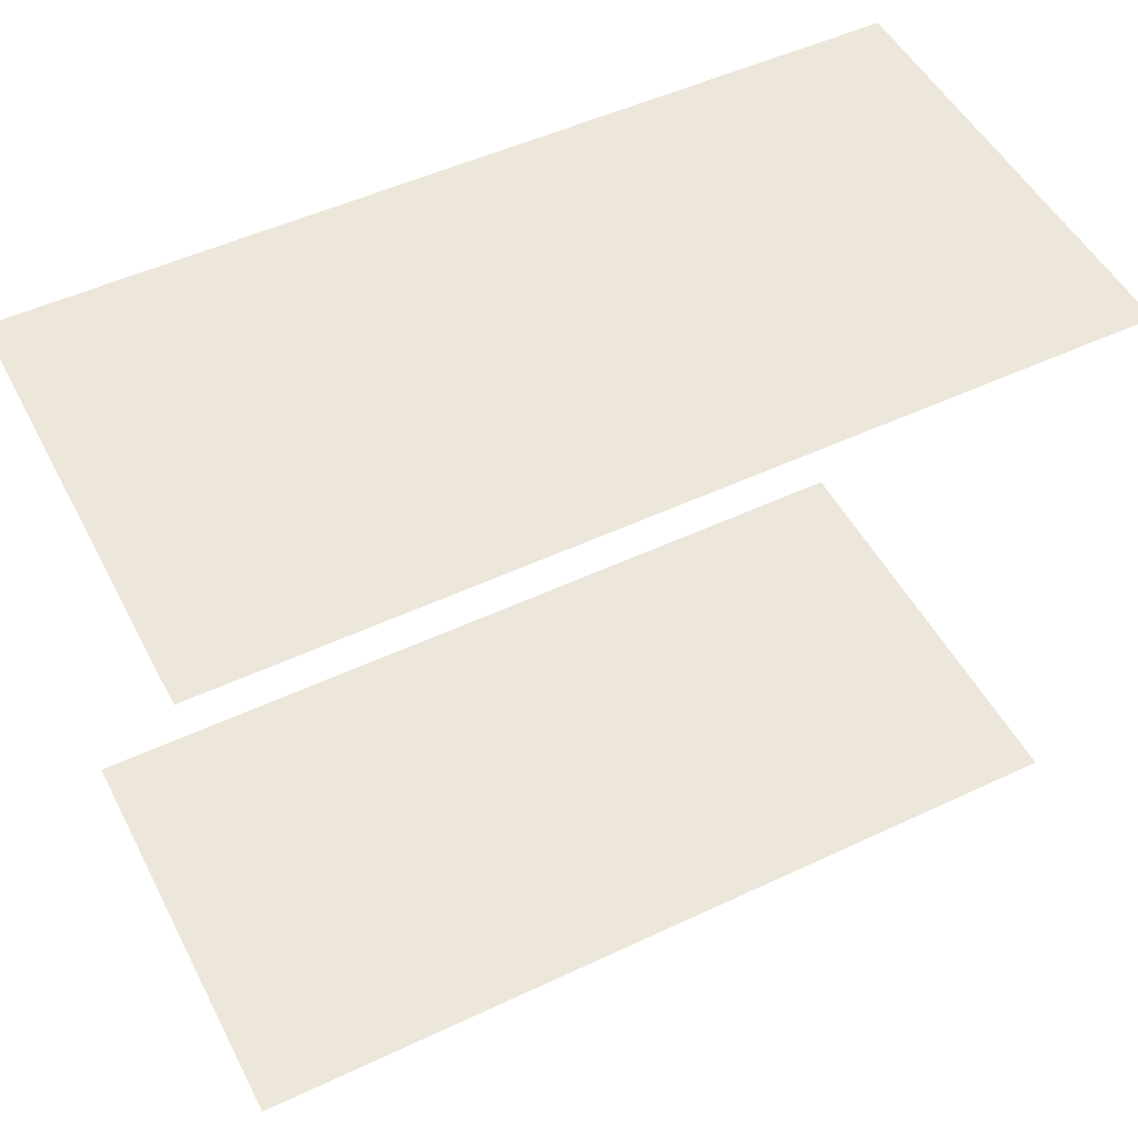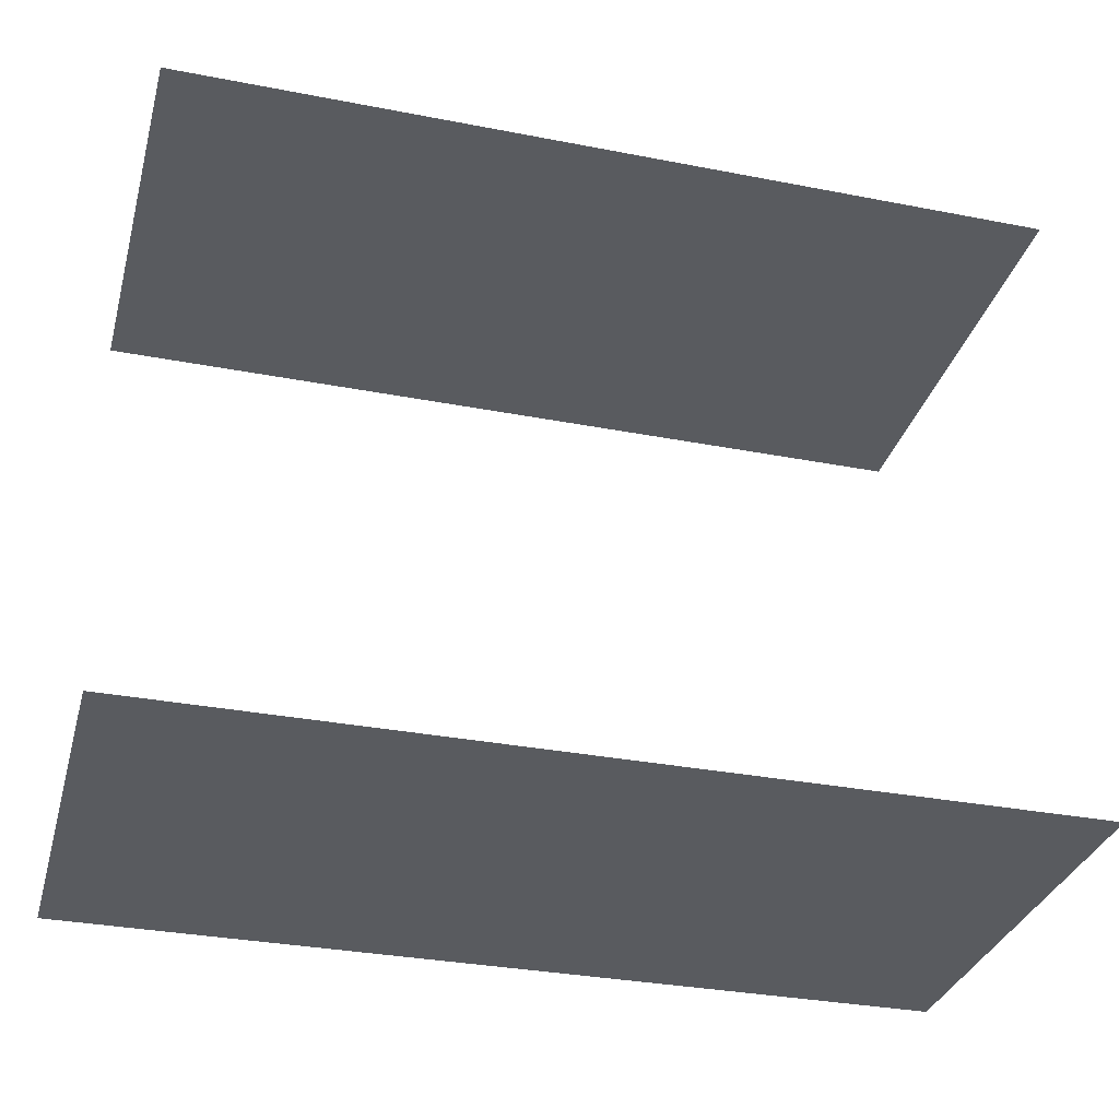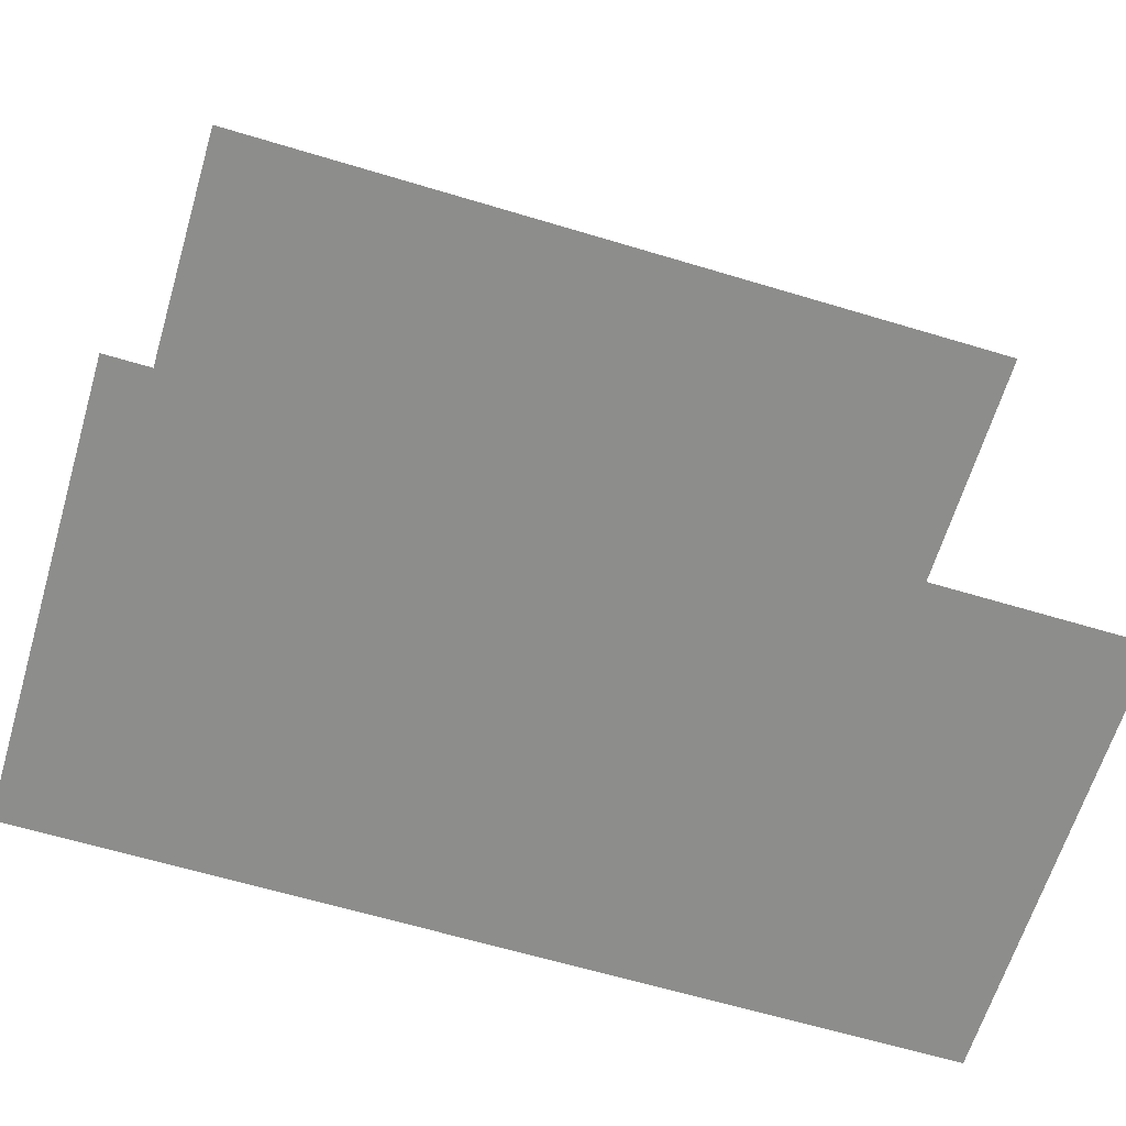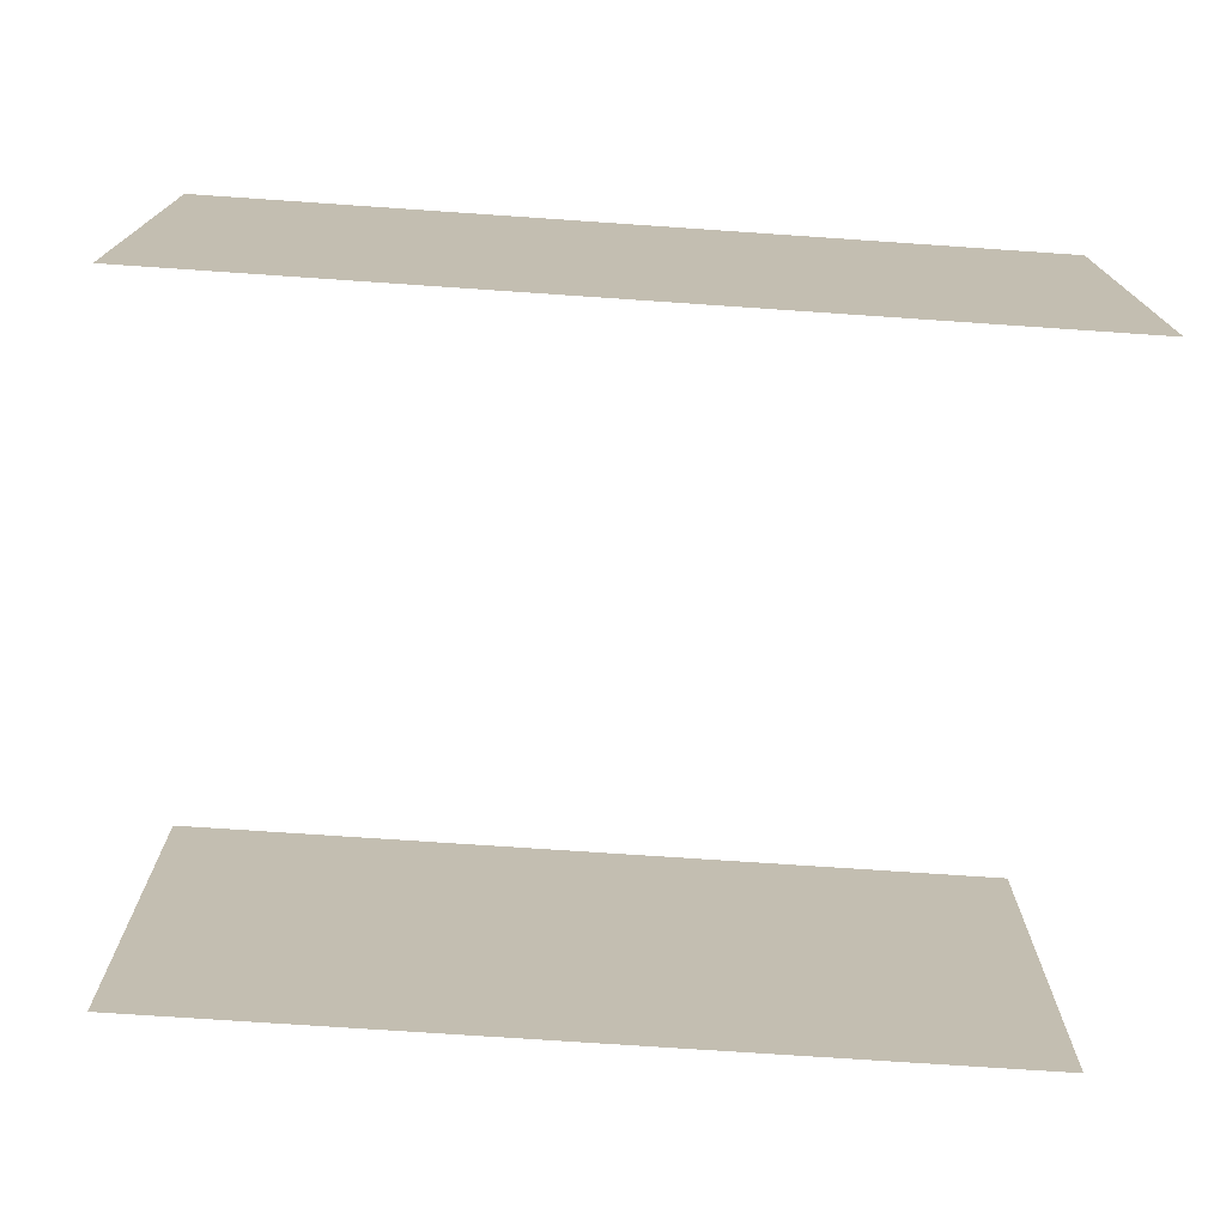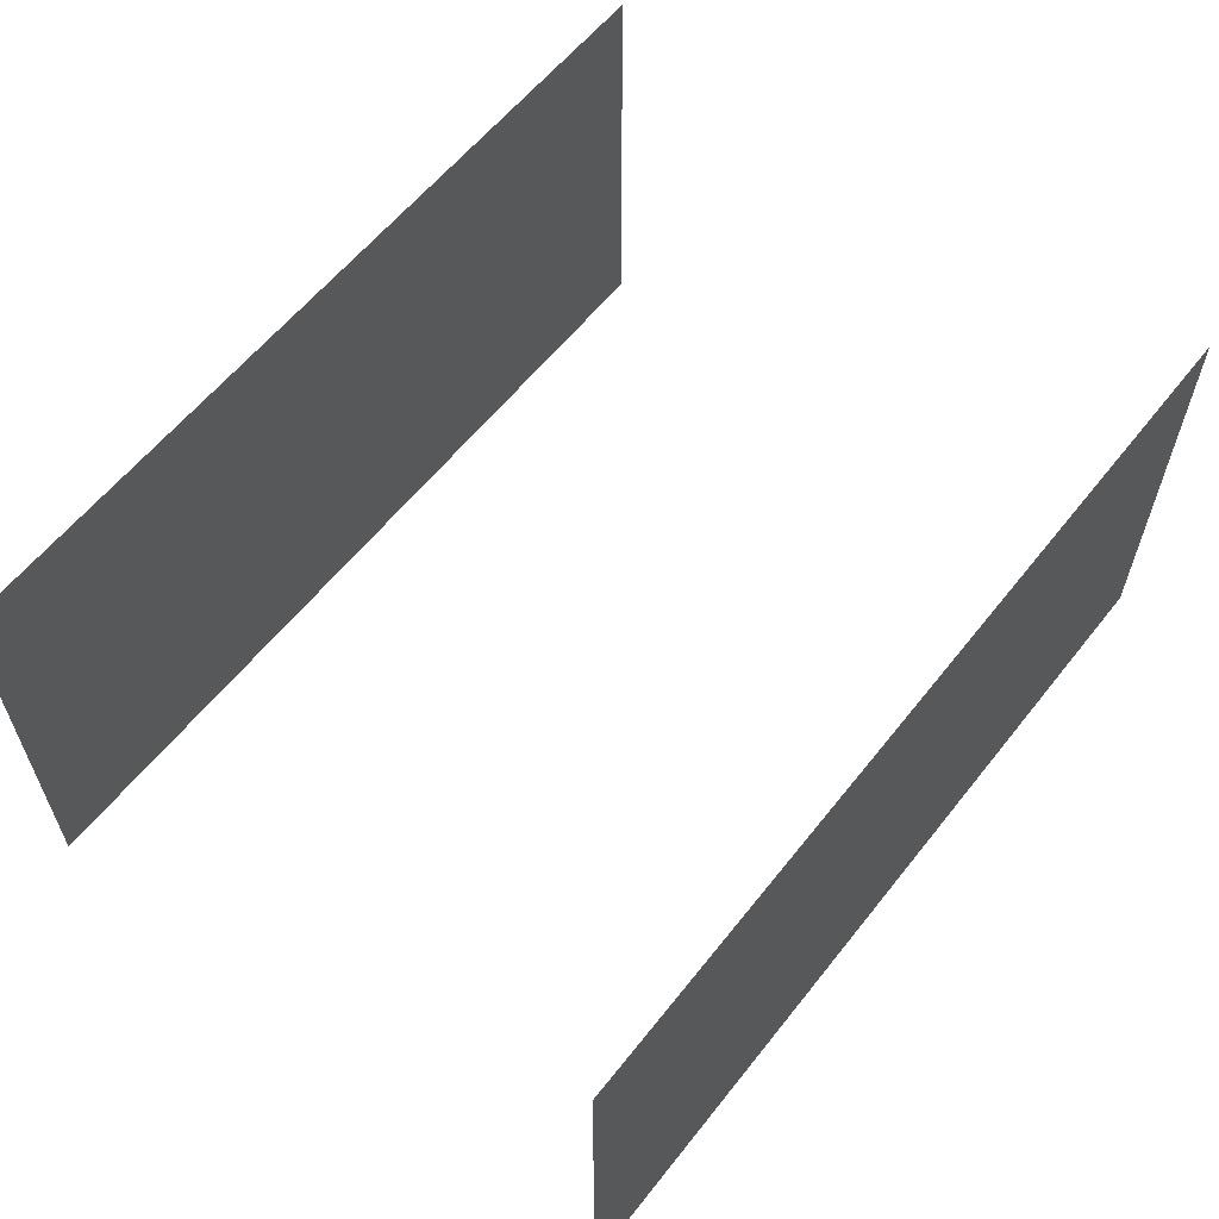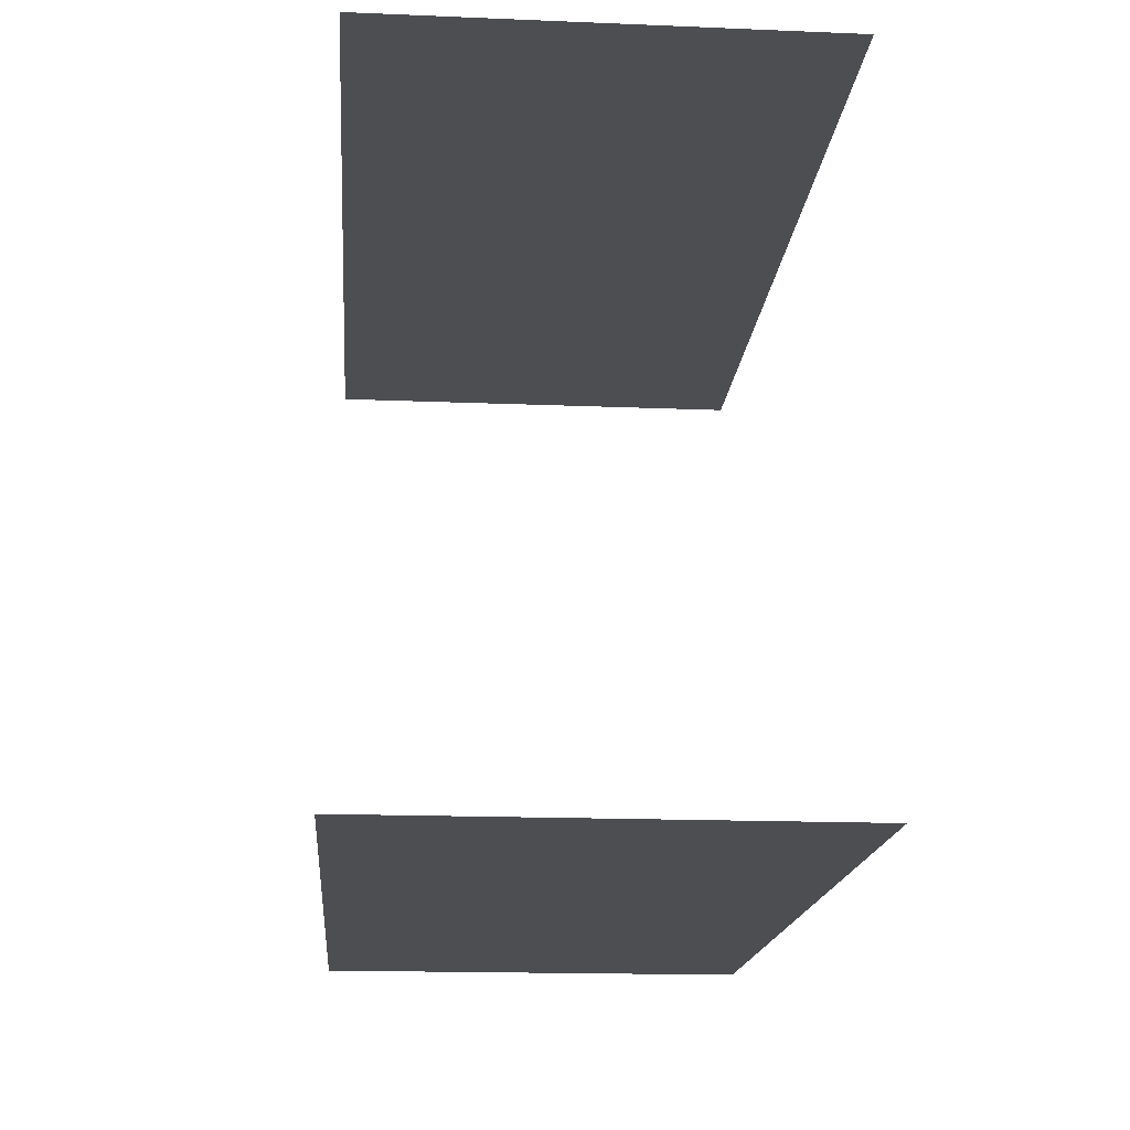
<metadata>
{"format":"obj","ext":"obj","renderer":"f3d","projection":"perspective","resolution":1024,"background":"white","views":[{"elev":51.0,"azim":-27.1,"up":"+Z"},{"elev":-32.7,"azim":165.0,"up":"+Z"},{"elev":-64.4,"azim":163.2,"up":"+Z"},{"elev":-73.2,"azim":176.1,"up":"+Y"},{"elev":59.9,"azim":-51.8,"up":"+Y"},{"elev":-17.0,"azim":-94.7,"up":"+Z"}]}
</metadata>
<code>
o 1
v 24 3 18
v -24 27 18
v 24 27 18
v -24 3 18
f 1 2 3
f 1 4 2
o 0
v -24 3 -18
v 24 27 -18
v -24 27 -18
v 24 3 -18
f 5 6 7
f 5 8 6

</code>
